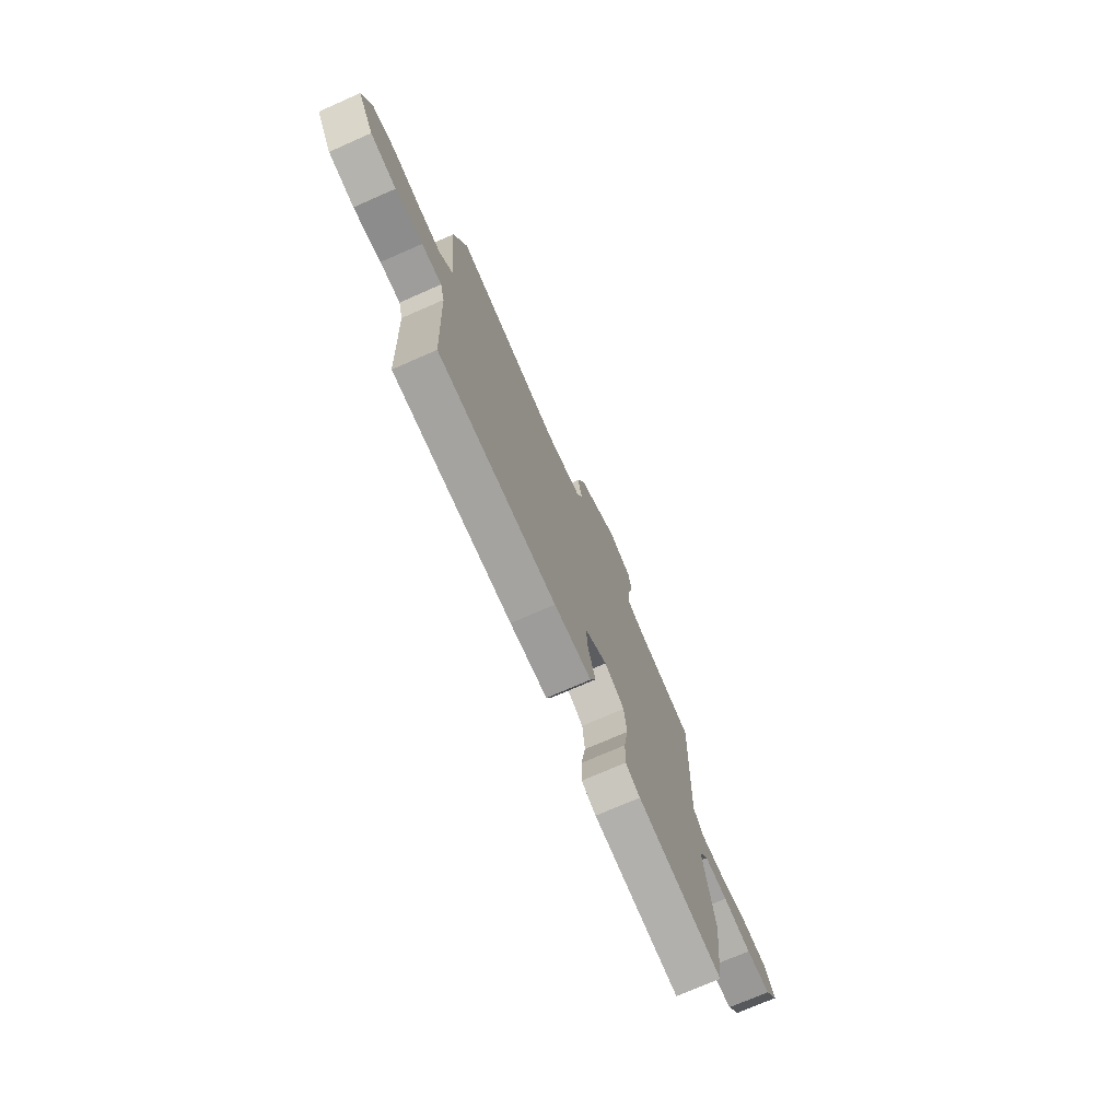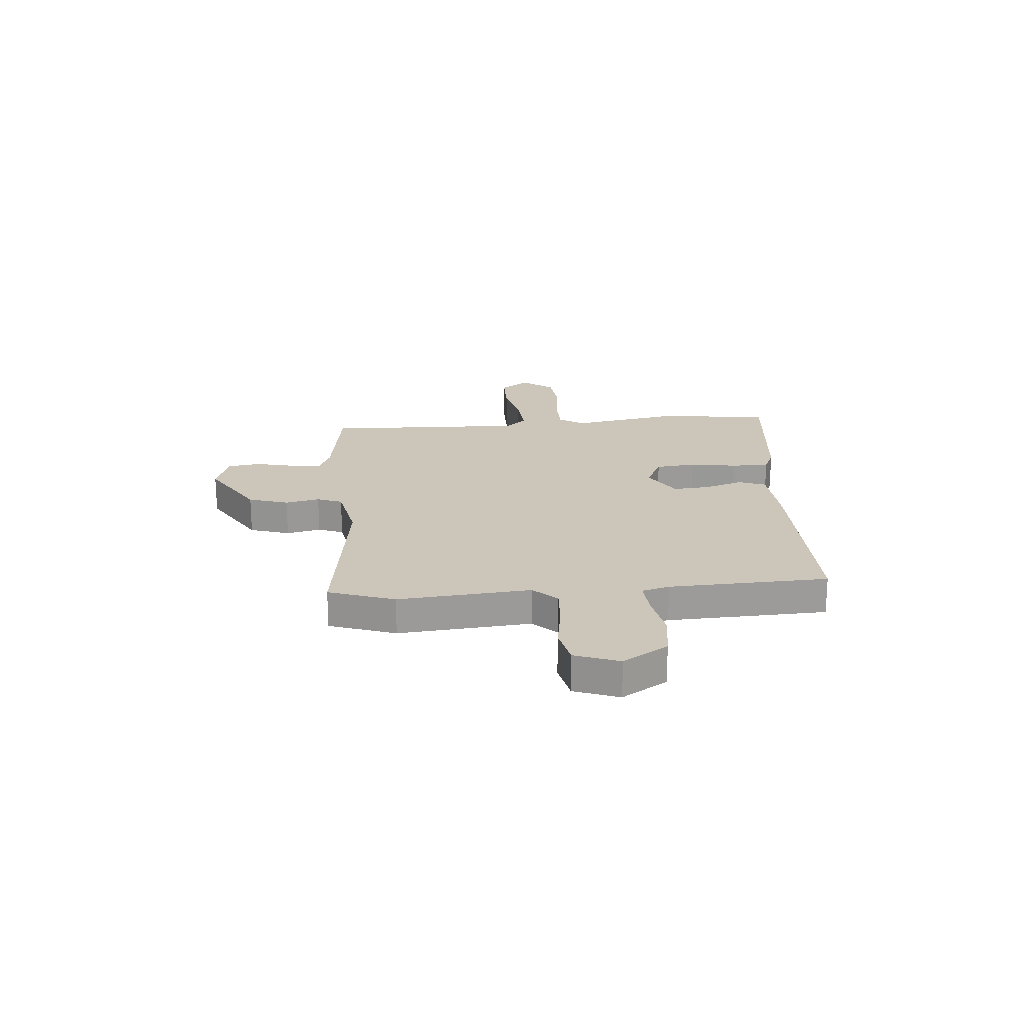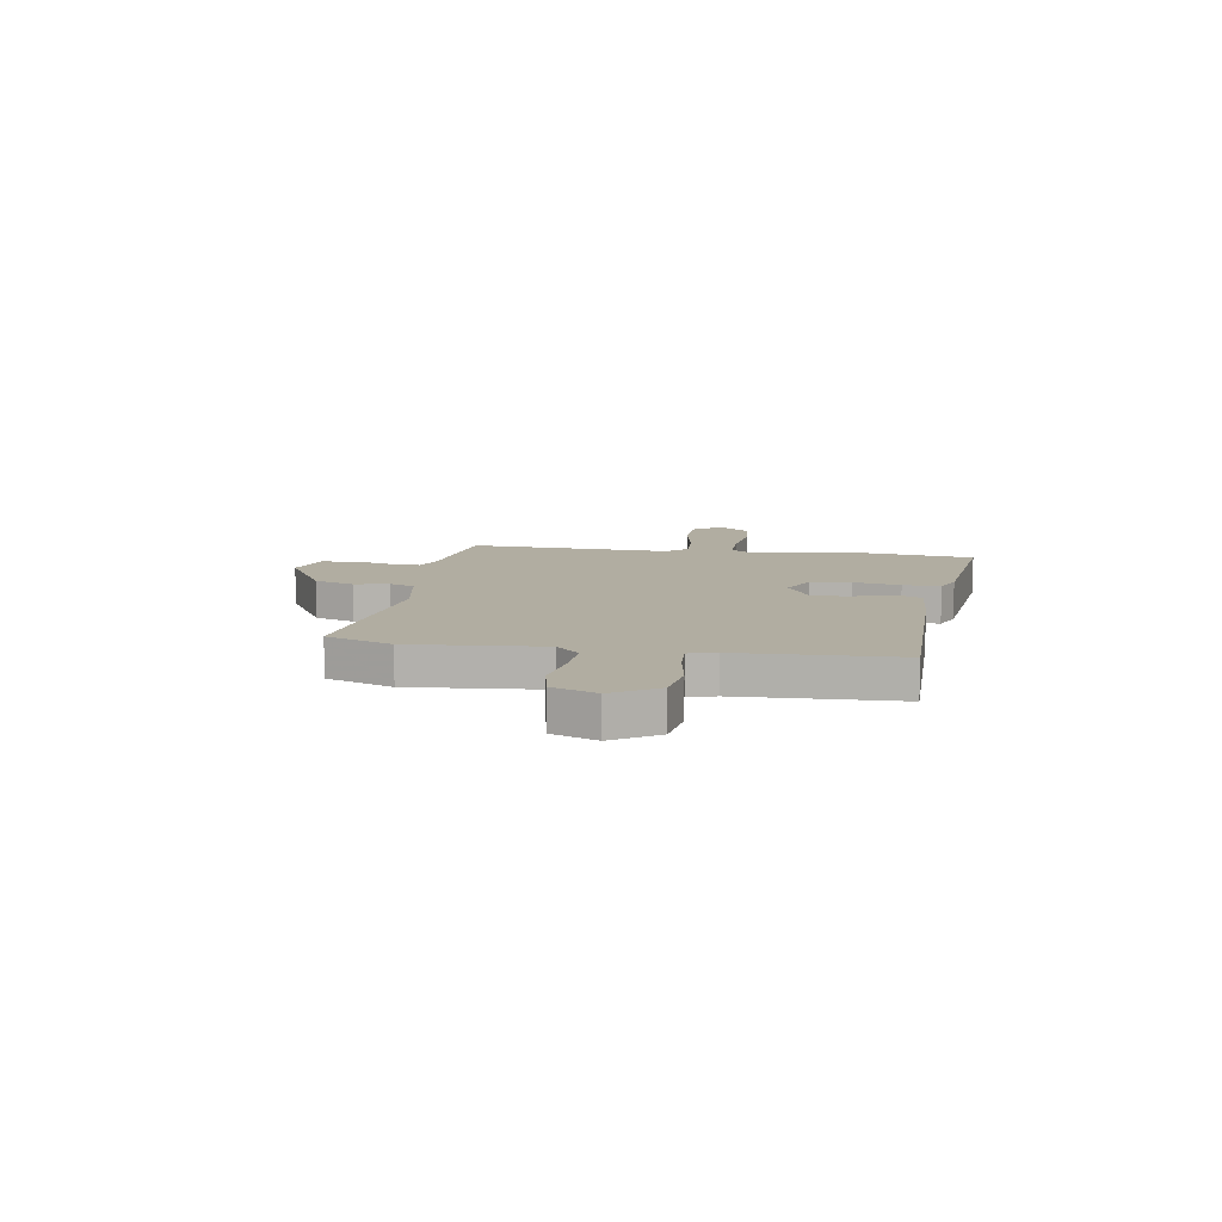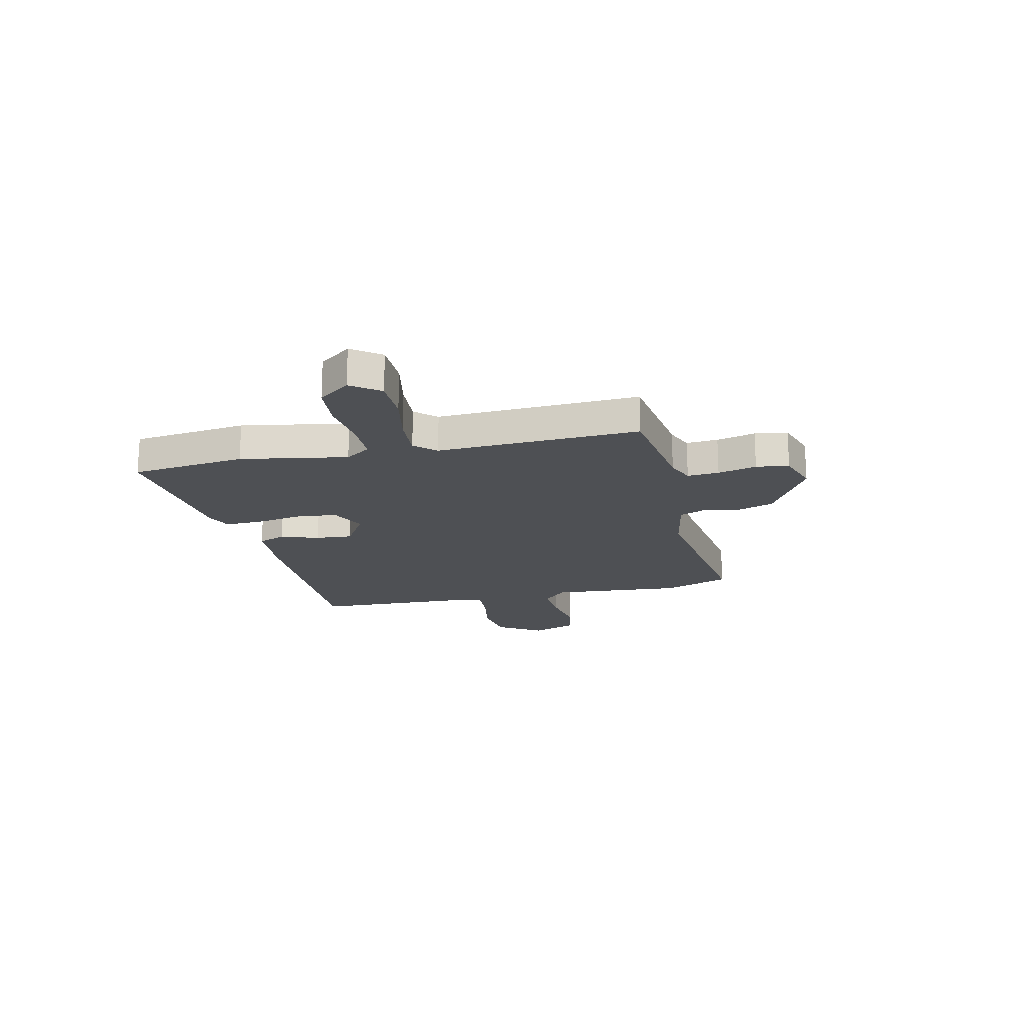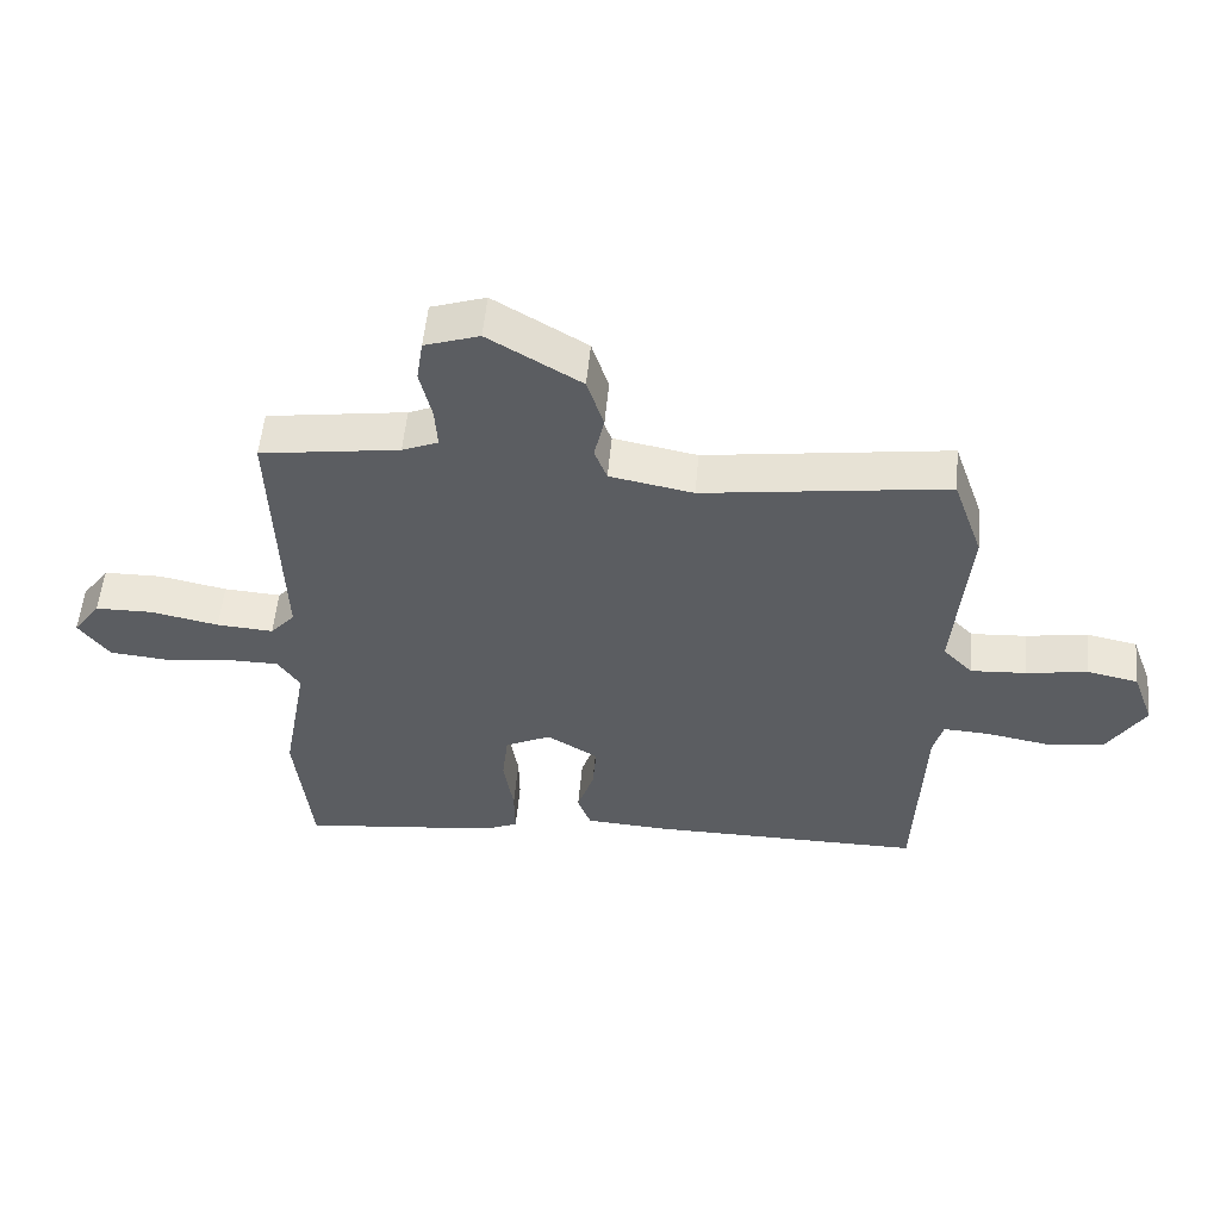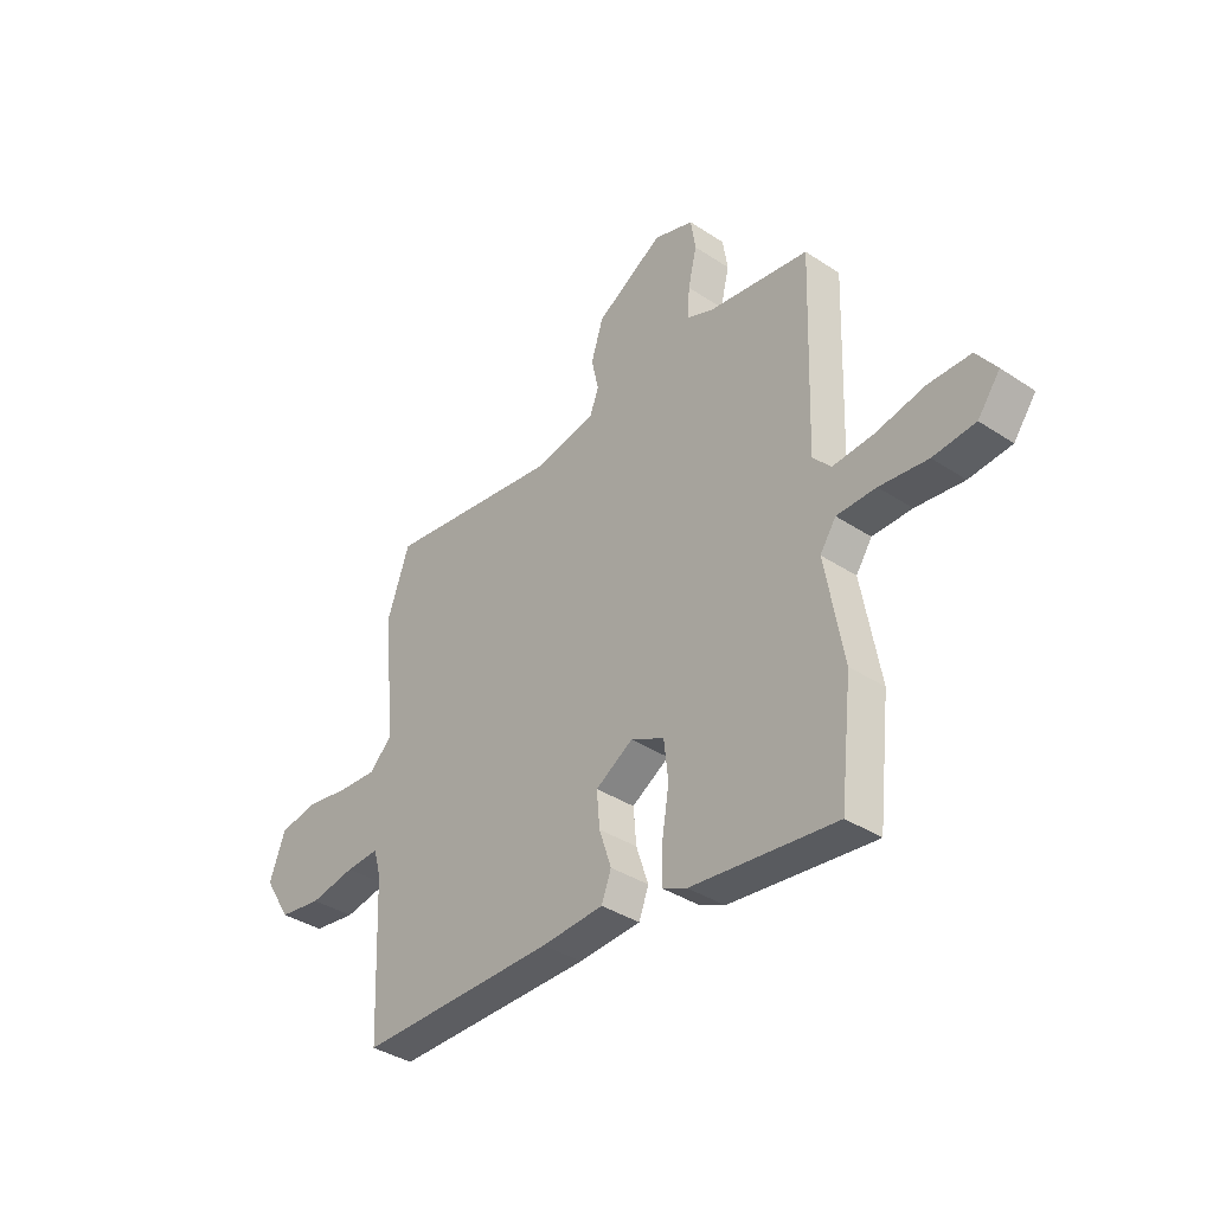
<metadata>
{"format":"obj","ext":"obj","renderer":"f3d","projection":"perspective","resolution":1024,"background":"white","views":[{"elev":-73.3,"azim":113.7,"up":"+Z"},{"elev":20.8,"azim":85.2,"up":"+Y"},{"elev":10.4,"azim":99.3,"up":"+Y"},{"elev":-18.8,"azim":-76.9,"up":"+Y"},{"elev":53.7,"azim":5.2,"up":"+Z"},{"elev":-36.9,"azim":-130.5,"up":"+Z"}]}
</metadata>
<code>
v -0.496 0.07 -0.536
v -0.521 0.07 -0.312
v -0.483 0.07 -0.103
v -0.516 0.07 -0.054
v -0.597 0.07 -0.053
v -0.696 0.07 -0.065
v -0.783 0.07 -0.057
v -0.829 0.07 0.005
v -0.788 0.07 0.061
v -0.701 0.07 0.062
v -0.6 0.07 0.041
v -0.515 0.07 0.035
v -0.478 0.07 0.076
v -0.491 0.07 0.471
v -0.282 0.07 0.501
v -0.228 0.07 0.523
v -0.232 0.07 0.585
v -0.25 0.07 0.661
v -0.24 0.07 0.725
v -0.158 0.07 0.752
v -0.019 0.07 0.669
v 0.006 0.07 0.591
v -0.009 0.07 0.524
v 0.01 0.07 0.475
v 0.135 0.07 0.451
v 0.5 0.07 0.501
v 0.545 0.07 0.372
v 0.522 0.07 0.113
v 0.567 0.07 0.067
v 0.649 0.07 0.072
v 0.742 0.07 0.087
v 0.818 0.07 0.071
v 0.85 0.07 -0.016
v 0.795 0.07 -0.104
v 0.706 0.07 -0.117
v 0.612 0.07 -0.1
v 0.543 0.07 -0.096
v 0.528 0.07 -0.15
v 0.515 0.07 -0.461
v 0.108 0.07 -0.459
v -0.02 0.07 -0.451
v -0.04 0.07 -0.398
v -0.015 0.07 -0.323
v -0.009 0.07 -0.251
v -0.086 0.07 -0.204
v -0.155 0.07 -0.237
v -0.164 0.07 -0.316
v -0.149 0.07 -0.408
v -0.148 0.07 -0.481
v -0.198 0.07 -0.503
v -0.496 0 -0.536
v -0.521 0 -0.312
v -0.483 0 -0.103
v -0.516 0 -0.054
v -0.597 0 -0.053
v -0.696 0 -0.065
v -0.783 0 -0.057
v -0.829 0 0.005
v -0.788 0 0.061
v -0.701 0 0.062
v -0.6 0 0.041
v -0.515 0 0.035
v -0.478 0 0.076
v -0.491 0 0.471
v -0.282 0 0.501
v -0.228 0 0.523
v -0.232 0 0.585
v -0.25 0 0.661
v -0.24 0 0.725
v -0.158 0 0.752
v -0.019 0 0.669
v 0.006 0 0.591
v -0.009 0 0.524
v 0.01 0 0.475
v 0.135 0 0.451
v 0.5 0 0.501
v 0.545 0 0.372
v 0.522 0 0.113
v 0.567 0 0.067
v 0.649 0 0.072
v 0.742 0 0.087
v 0.818 0 0.071
v 0.85 0 -0.016
v 0.795 0 -0.104
v 0.706 0 -0.117
v 0.612 0 -0.1
v 0.543 0 -0.096
v 0.528 0 -0.15
v 0.515 0 -0.461
v 0.108 0 -0.459
v -0.02 0 -0.451
v -0.04 0 -0.398
v -0.015 0 -0.323
v -0.009 0 -0.251
v -0.086 0 -0.204
v -0.155 0 -0.237
v -0.164 0 -0.316
v -0.149 0 -0.408
v -0.148 0 -0.481
v -0.198 0 -0.503
f 1 2 3
f 50 1 3
f 49 50 3
f 48 49 3
f 47 48 3
f 46 47 3 4
f 45 46 4
f 41 42 43
f 40 41 43
f 39 40 43
f 38 39 43
f 37 38 43 44
f 34 35 36
f 33 34 36
f 32 33 36
f 31 32 36
f 30 31 36
f 29 30 36 37
f 37 44 45
f 29 37 45
f 28 29 45
f 28 45 4
f 27 28 4
f 26 27 4
f 25 26 4
f 21 22 23
f 20 21 23
f 19 20 23
f 18 19 23
f 17 18 23
f 16 17 23 24
f 13 14 15
f 13 15 16 24
f 9 10 11
f 8 9 11
f 7 8 11
f 6 7 11
f 5 6 11
f 5 11 12
f 4 5 12
f 13 24 25
f 12 13 25
f 4 12 25
f 53 52 51
f 53 51 100
f 53 100 99
f 53 99 98
f 53 98 97
f 54 53 97 96
f 54 96 95
f 93 92 91
f 93 91 90
f 93 90 89
f 93 89 88
f 94 93 88 87
f 86 85 84
f 86 84 83
f 86 83 82
f 86 82 81
f 86 81 80
f 87 86 80 79
f 95 94 87
f 95 87 79
f 95 79 78
f 54 95 78
f 54 78 77
f 54 77 76
f 54 76 75
f 73 72 71
f 73 71 70
f 73 70 69
f 73 69 68
f 73 68 67
f 74 73 67 66
f 65 64 63
f 74 66 65 63
f 61 60 59
f 61 59 58
f 61 58 57
f 61 57 56
f 61 56 55
f 62 61 55
f 62 55 54
f 75 74 63
f 75 63 62
f 75 62 54
f 1 51 52 2
f 2 52 53 3
f 3 53 54 4
f 4 54 55 5
f 5 55 56 6
f 6 56 57 7
f 7 57 58 8
f 8 58 59 9
f 9 59 60 10
f 10 60 61 11
f 11 61 62 12
f 12 62 63 13
f 13 63 64 14
f 14 64 65 15
f 15 65 66 16
f 16 66 67 17
f 17 67 68 18
f 18 68 69 19
f 19 69 70 20
f 20 70 71 21
f 21 71 72 22
f 22 72 73 23
f 23 73 74 24
f 24 74 75 25
f 25 75 76 26
f 26 76 77 27
f 27 77 78 28
f 28 78 79 29
f 29 79 80 30
f 30 80 81 31
f 31 81 82 32
f 32 82 83 33
f 33 83 84 34
f 34 84 85 35
f 35 85 86 36
f 36 86 87 37
f 37 87 88 38
f 38 88 89 39
f 39 89 90 40
f 40 90 91 41
f 41 91 92 42
f 42 92 93 43
f 43 93 94 44
f 44 94 95 45
f 45 95 96 46
f 46 96 97 47
f 47 97 98 48
f 48 98 99 49
f 49 99 100 50
f 50 100 51 1

</code>
